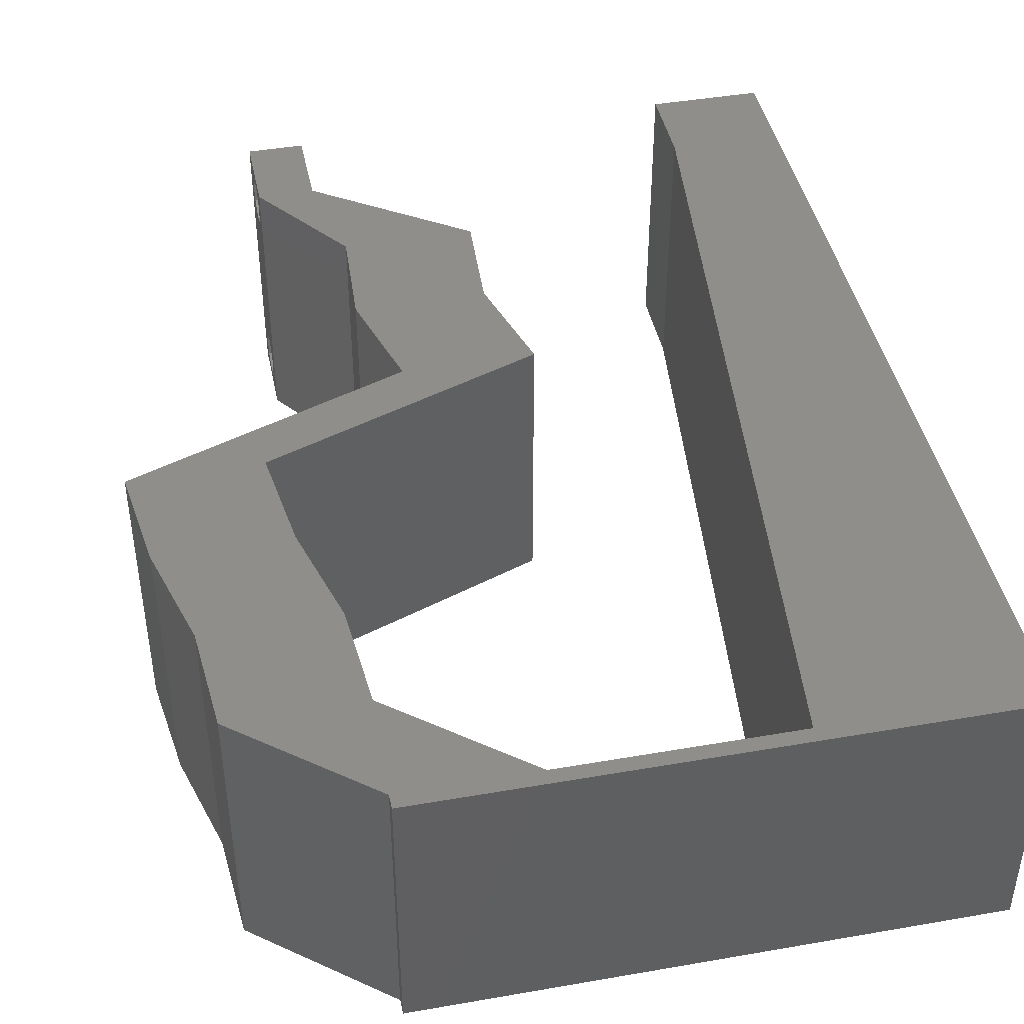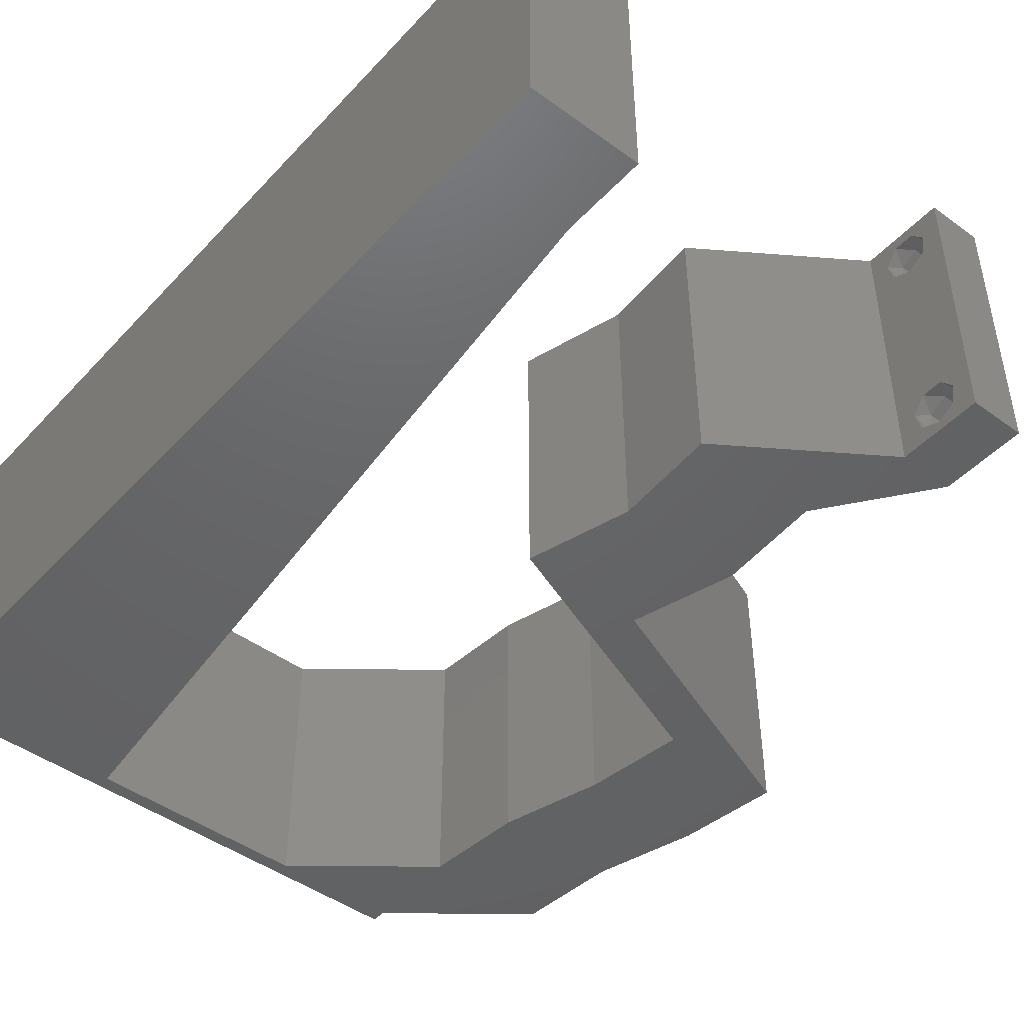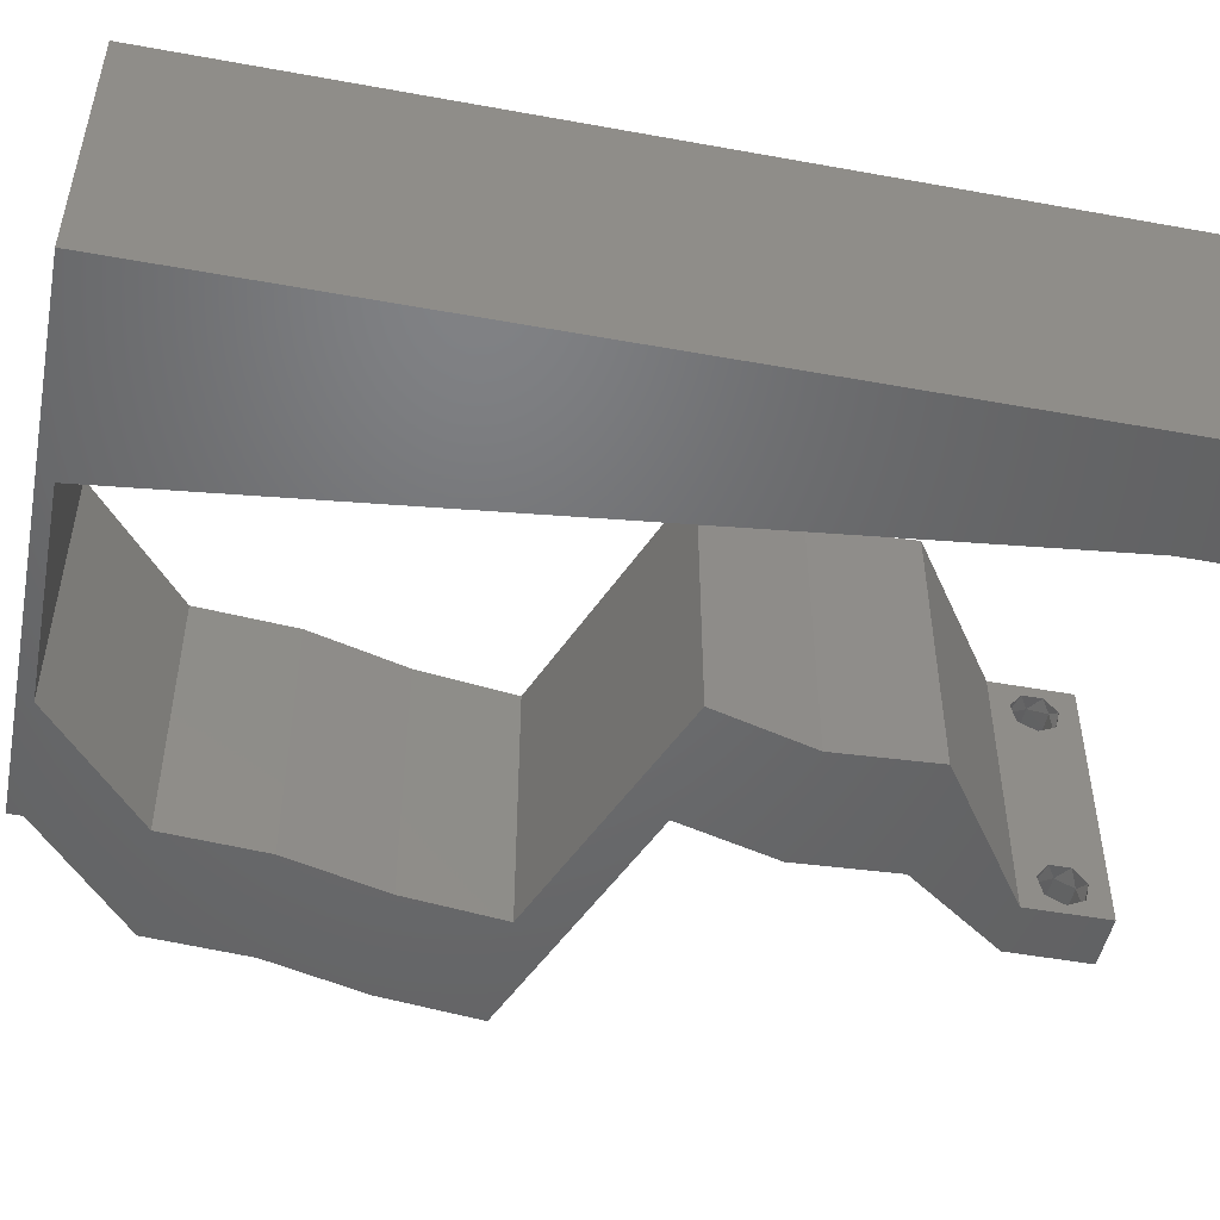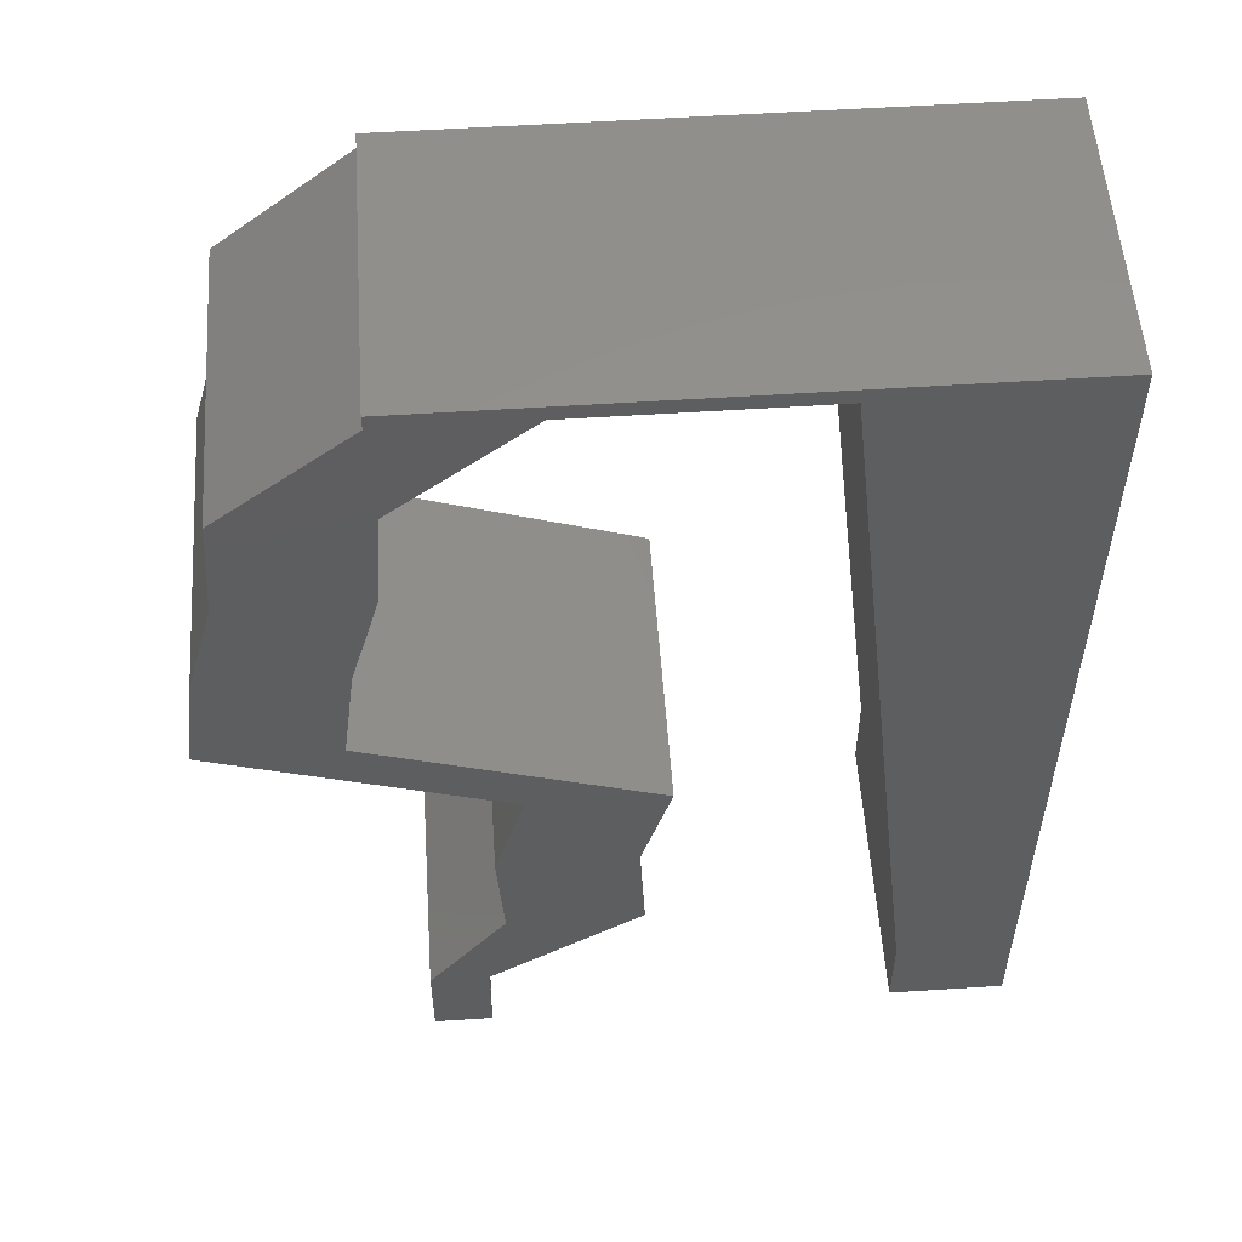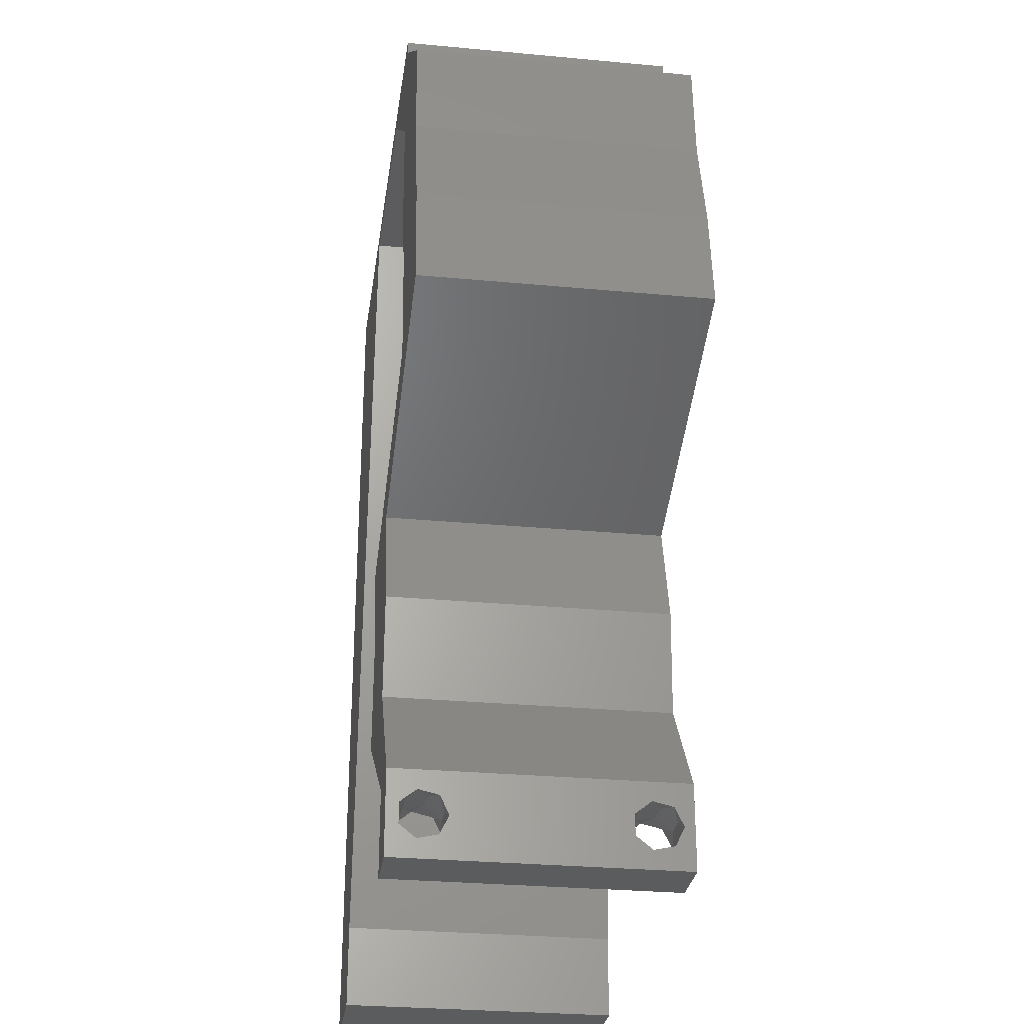
<metadata>
{"format":"stl","ext":"stl","renderer":"f3d","projection":"perspective","resolution":1024,"background":"white","views":[{"elev":43.4,"azim":168.4,"up":"+Z"},{"elev":-46.0,"azim":-39.9,"up":"+Z"},{"elev":-48.9,"azim":-101.4,"up":"+Z"},{"elev":54.6,"azim":176.0,"up":"+Y"},{"elev":-29.1,"azim":82.1,"up":"+Y"}]}
</metadata>
<code>
# stl→obj: 255 verts, 514 faces
v 0.04 -0.002262 0.003932
v 0.04 0 0.01
v 0.04 -0.006 0.01
v 0.04 -0.003 0.0159
v 0.04 -0.001671 0.00134
v 0.04 0 0
v 0.04 -0.001343 0.002778
v 0.04 -0.004657 0.002778
v 0.04 -0.006 0
v 0.04 -0.004329 0.00134
v 0.04 -0.003 0.0007
v 0.04 -0.004657 0.01798
v 0.04 -0.003738 0.01913
v 0.04 -0.006 0.02
v 0.04 -0.002262 0.01913
v 0.04 -0.001343 0.01798
v 0.04 0 0.02
v 0.04 -0.001671 0.01654
v 0.04 -0.004329 0.01654
v 0.04 -0.003738 0.003932
v 0.036 0 0.01
v 0.036 -0.002262 0.003932
v 0.036 -0.006 0.01
v 0.036 -0.003 0.0159
v 0.036 -0.001343 0.002778
v 0.036 0 0
v 0.036 -0.001671 0.00134
v 0.036 -0.004329 0.00134
v 0.036 -0.006 0
v 0.036 -0.004657 0.002778
v 0.036 -0.003 0.0007
v 0.036 0 0.02
v 0.036 -0.001343 0.01798
v 0.036 -0.002262 0.01913
v 0.036 -0.003738 0.01913
v 0.036 -0.004657 0.01798
v 0.036 -0.006 0.02
v 0.036 -0.004329 0.01654
v 0.036 -0.001671 0.01654
v 0.036 -0.003738 0.003932
v 0.008 0 0.02
v 0 0 0.02
v 0.004 -0.003 0.02
v 0 -0.006 0.02
v 0.008 -0.006 0.02
v 0.004173 0.005974 0.02
v 0.04896 0.0516 0.02
v 0.03974 0.0516 0.02
v 0.04459 0.0471 0.02
v 0.05156 0.03686 0.02
v 0.04233 0.03686 0.02
v 0.04743 0.03317 0.02
v 0.01 0.06 0.02
v 0 0.06 0.02
v 0.007434 0.05269 0.02
v 0.03068 0.003686 0.02
v 0.03459 0.007372 0.02
v 0.03006 0.01083 0.02
v 0.04519 0.04165 0.02
v 0.02536 0.007372 0.02
v 0.04331 0.02949 0.02
v 0 0.024 0.02
v 0 0.012 0.02
v 0.004918 0.01792 0.02
v 0.03502 0.01474 0.02
v 0 0.048 0.02
v 0.03292 0.02212 0.02
v 0.03017 0.01728 0.02
v 0.009359 0.01179 0.02
v 0.01072 0.02359 0.02
v 0.0237 0.02212 0.02
v 0.02579 0.01474 0.02
v 0.01343 0.04718 0.02
v 0.006423 0.04154 0.02
v 0.04953 0.04423 0.02
v 0.038 -0.003 0.02
v 0 0.036 0.02
v 0.005596 0.03 0.02
v 0.05253 0.02949 0.02
v 0.01208 0.03538 0.02
v 0.03532 0.002764 0.02
v 0.0403 0.04423 0.02
v 0.03077 0.05897 0.02
v 0.03 0.06 0.02
v 0.02278 0.05897 0.02
v 0.01479 0.05897 0.02
v 0.02 0.06 0.02
v 0.04 0.05897 0.02
v 0.04 0.06 0.02
v 0.04273 0.0258 0.02
v 0.0335 0.0258 0.02
v 0 -0.006 0.01
v 0 -0.003 0.015
v 0 0 0.01
v 0 -0.006 0
v 0 -0.003 0.005
v 0 0 0
v 0.004 -0.006 0.015
v 0.008 -0.006 0.01
v 0.004 -0.006 0.005
v 0.008 -0.006 0
v 0 0.048 0
v 0 0.051 0.0114
v 0 0.06 0
v 0 0.009 0.0114
v 0 0.06 0.01
v 0 0.036 0
v 0 0.03 0.01008
v 0 0.0415 0.01023
v 0 0.024 0
v 0 0.0185 0.01023
v 0 0.012 0
v 0 0.005337 0.005128
v 0.008 0 0
v 0.004 -0.003 0
v 0.004173 0.005974 0
v 0.04896 0.0516 0
v 0.04459 0.0471 0
v 0.03974 0.0516 0
v 0.05156 0.03686 0
v 0.04743 0.03317 0
v 0.04233 0.03686 0
v 0.01 0.06 0
v 0.007434 0.05269 0
v 0.03068 0.003686 0
v 0.03006 0.01083 0
v 0.03459 0.007372 0
v 0.04519 0.04165 0
v 0.02536 0.007372 0
v 0.04331 0.02949 0
v 0.004918 0.01792 0
v 0.03502 0.01474 0
v 0.03017 0.01728 0
v 0.03292 0.02212 0
v 0.009359 0.01179 0
v 0.01072 0.02359 0
v 0.0237 0.02212 0
v 0.02579 0.01474 0
v 0.01343 0.04718 0
v 0.006423 0.04154 0
v 0.04953 0.04423 0
v 0.038 -0.003 0
v 0.005596 0.03 0
v 0.05253 0.02949 0
v 0.01208 0.03538 0
v 0.03532 0.002764 0
v 0.0403 0.04423 0
v 0.03077 0.05897 0
v 0.02278 0.05897 0
v 0.03 0.06 0
v 0.02 0.06 0
v 0.01479 0.05897 0
v 0.04 0.06 0
v 0.04 0.05897 0
v 0.04273 0.0258 0
v 0.0335 0.0258 0
v 0.008 0 0.01
v 0.008 -0.003 0.015
v 0.008 -0.003 0.005
v 0.015 0.06 0.01134
v 0.025 0.06 0.008977
v 0.006575 0.06 0.007337
v 0.03344 0.06 0.01273
v 0.04 0.06 0.01
v 0.03407 0.06 0.005945
v 0.005798 0.06 0.01422
v 0.04 0.05897 0.01
v 0.04448 0.05529 0.005676
v 0.04448 0.05529 0.01427
v 0.04896 0.0516 0.01
v 0.04925 0.04792 0.015
v 0.04953 0.04423 0.01
v 0.04925 0.04792 0.005
v 0.05054 0.04054 0.015
v 0.05156 0.03686 0.01
v 0.05054 0.04054 0.005
v 0.05204 0.03317 0.015
v 0.05253 0.02949 0.01
v 0.05204 0.03317 0.005
v 0.04507 0.02668 0.01214
v 0.03974 0.02468 0.007368
v 0.03292 0.02212 0.01
v 0.04763 0.02764 0.005
v 0.03863 0.02426 0.01401
v 0.03397 0.01843 0.015
v 0.03502 0.01474 0.01
v 0.03397 0.01843 0.005
v 0.0348 0.01106 0.015
v 0.03459 0.007372 0.01
v 0.0348 0.01106 0.005
v 0.03729 0.003686 0.015
v 0.03729 0.003686 0.005
v 0.02536 0.007372 0.01
v 0.02558 0.01106 0.015
v 0.02579 0.01474 0.01
v 0.02558 0.01106 0.005
v 0.0237 0.02212 0.01
v 0.02474 0.01843 0.015
v 0.02474 0.01843 0.005
v 0.03116 0.02492 0.01214
v 0.03649 0.02692 0.007368
v 0.04331 0.02949 0.01
v 0.0286 0.02396 0.005
v 0.0376 0.02734 0.01401
v 0.04282 0.03317 0.015
v 0.04233 0.03686 0.01
v 0.04282 0.03317 0.005
v 0.04132 0.04054 0.015
v 0.0403 0.04423 0.01
v 0.04132 0.04054 0.005
v 0.04002 0.04792 0.015
v 0.03974 0.0516 0.01
v 0.04002 0.04792 0.005
v 0.03526 0.05529 0.005676
v 0.03526 0.05529 0.01427
v 0.03077 0.05897 0.01
v 0.02248 0.05897 0.007952
v 0.01479 0.05897 0.01
v 0.02003 0.05897 0.01437
v 0.02537 0.05897 0.01446
v 0.009019 0.008846 0.01148
v 0.01377 0.05013 0.01148
v 0.0114 0.02949 0.01
v 0.01009 0.01818 0.01025
v 0.0127 0.04079 0.01025
v 0.01417 0.05361 0.005
v 0.0385 -0.002262 0.01607
v 0.0375 -0.003738 0.01607
v 0.03712 -0.002262 0.01607
v 0.03888 -0.003738 0.01607
v 0.03873 -0.001671 0.01866
v 0.03727 -0.001343 0.01722
v 0.03875 -0.001343 0.01722
v 0.03727 -0.003 0.0193
v 0.03875 -0.003 0.0193
v 0.03725 -0.001671 0.01866
v 0.03802 -0.004336 0.01865
v 0.03915 -0.004329 0.01866
v 0.03873 -0.004657 0.01722
v 0.03725 -0.004657 0.01722
v 0.03686 -0.004326 0.01866
v 0.038 -0.003744 0.0008712
v 0.03727 -0.002262 0.0008684
v 0.03874 -0.002242 0.0008785
v 0.03914 -0.003734 0.0008667
v 0.03727 -0.004329 0.00346
v 0.03873 -0.003 0.0041
v 0.03875 -0.004329 0.00346
v 0.03873 -0.001343 0.002022
v 0.03727 -0.001671 0.00346
v 0.03725 -0.001343 0.002022
v 0.03875 -0.001671 0.00346
v 0.03725 -0.003 0.0041
v 0.03739 -0.004655 0.002013
v 0.03882 -0.004657 0.002022
f 1 2 3
f 2 4 3
f 5 6 7
f 8 9 10
f 10 9 11
f 11 6 5
f 12 13 14
f 15 16 17
f 14 15 17
f 13 15 14
f 9 6 11
f 17 18 2
f 16 18 17
f 3 19 14
f 19 12 14
f 6 2 7
f 3 9 8
f 2 18 4
f 4 19 3
f 7 2 1
f 20 3 8
f 1 3 20
f 21 22 23
f 23 24 21
f 25 26 27
f 28 29 30
f 31 29 28
f 27 26 31
f 32 33 34
f 35 36 37
f 34 37 32
f 37 36 38
f 35 37 34
f 26 29 31
f 37 38 23
f 39 32 21
f 39 33 32
f 29 23 30
f 21 26 25
f 23 38 24
f 21 24 39
f 30 23 40
f 23 22 40
f 25 22 21
f 41 42 43
f 44 45 43
f 42 41 46
f 47 48 49
f 50 51 52
f 53 54 55
f 56 57 58
f 51 50 59
f 60 56 58
f 51 61 52
f 62 63 64
f 57 65 58
f 54 66 55
f 65 67 68
f 69 70 64
f 71 72 68
f 73 55 74
f 50 75 59
f 55 66 74
f 72 60 58
f 69 63 46
f 37 14 76
f 77 62 78
f 79 50 52
f 58 65 68
f 70 80 78
f 45 41 43
f 42 44 43
f 75 47 49
f 57 56 81
f 82 51 59
f 78 80 74
f 70 62 64
f 77 78 74
f 72 58 68
f 48 82 49
f 17 32 76
f 63 69 64
f 66 77 74
f 80 73 74
f 62 70 78
f 75 49 59
f 49 82 59
f 63 42 46
f 61 79 52
f 14 17 76
f 32 17 81
f 32 37 76
f 56 32 81
f 83 84 85
f 86 87 53
f 87 86 85
f 41 69 46
f 84 87 85
f 83 88 89
f 84 83 89
f 88 48 47
f 83 48 88
f 90 79 61
f 67 91 71
f 67 71 68
f 90 91 67
f 17 57 81
f 91 90 61
f 86 53 55
f 73 86 55
f 92 93 94
f 42 93 44
f 95 96 97
f 94 96 92
f 44 93 92
f 94 93 42
f 92 96 95
f 97 96 94
f 45 98 99
f 92 98 44
f 95 100 92
f 99 100 101
f 44 98 45
f 99 98 92
f 101 100 95
f 92 100 99
f 102 103 104
f 42 105 94
f 106 103 54
f 63 105 42
f 54 103 66
f 107 108 109
f 110 108 107
f 77 108 62
f 109 108 77
f 62 111 63
f 112 111 110
f 111 108 110
f 62 108 111
f 66 109 77
f 107 109 102
f 97 113 112
f 112 105 111
f 109 103 102
f 112 113 105
f 111 105 63
f 66 103 109
f 94 113 97
f 105 113 94
f 104 103 106
f 114 115 97
f 95 115 101
f 97 116 114
f 117 118 119
f 120 121 122
f 123 124 104
f 125 126 127
f 122 128 120
f 129 126 125
f 122 121 130
f 110 131 112
f 127 126 132
f 104 124 102
f 132 133 134
f 135 131 136
f 137 133 138
f 139 140 124
f 120 128 141
f 124 140 102
f 138 126 129
f 135 116 112
f 29 142 9
f 107 143 110
f 144 121 120
f 126 133 132
f 136 143 145
f 101 115 114
f 97 115 95
f 141 118 117
f 127 146 125
f 147 128 122
f 143 140 145
f 136 131 110
f 107 140 143
f 138 133 126
f 119 118 147
f 6 142 26
f 112 131 135
f 102 140 107
f 145 140 139
f 110 143 136
f 141 128 118
f 118 128 147
f 112 116 97
f 130 121 144
f 9 142 6
f 26 146 6
f 26 142 29
f 125 146 26
f 148 149 150
f 123 151 152
f 151 149 152
f 114 116 135
f 150 149 151
f 148 153 154
f 150 153 148
f 119 154 117
f 148 154 119
f 155 130 144
f 134 137 156
f 134 133 137
f 156 155 134
f 6 146 127
f 156 130 155
f 152 124 123
f 139 124 152
f 157 158 99
f 45 158 41
f 114 159 101
f 99 159 157
f 41 158 157
f 99 158 45
f 101 159 99
f 157 159 114
f 123 160 151
f 84 161 87
f 160 161 151
f 87 161 160
f 123 162 160
f 84 163 161
f 151 161 150
f 87 160 53
f 104 162 123
f 106 162 104
f 89 163 84
f 164 163 89
f 161 165 150
f 160 166 53
f 163 165 161
f 162 166 160
f 150 165 153
f 153 165 164
f 54 166 106
f 53 166 54
f 106 166 162
f 164 165 163
f 164 89 88
f 88 167 164
f 154 153 164
f 164 167 154
f 154 168 117
f 47 169 88
f 170 168 169
f 88 169 167
f 170 169 47
f 169 168 167
f 167 168 154
f 117 168 170
f 75 171 47
f 170 171 172
f 117 173 141
f 172 173 170
f 47 171 170
f 172 171 75
f 170 173 117
f 141 173 172
f 75 174 172
f 175 174 50
f 172 176 141
f 120 176 175
f 50 174 75
f 172 174 175
f 141 176 120
f 175 176 172
f 50 177 175
f 178 177 79
f 144 179 178
f 175 179 120
f 175 177 178
f 79 177 50
f 120 179 144
f 178 179 175
f 79 180 178
f 90 180 79
f 155 181 134
f 134 181 182
f 144 183 155
f 67 184 90
f 182 184 67
f 178 183 144
f 155 183 181
f 181 183 180
f 184 180 90
f 180 183 178
f 184 181 180
f 182 181 184
f 67 185 182
f 186 185 65
f 132 187 186
f 182 187 134
f 65 185 67
f 182 185 186
f 186 187 182
f 134 187 132
f 57 188 65
f 186 188 189
f 132 190 127
f 189 190 186
f 65 188 186
f 189 188 57
f 186 190 132
f 127 190 189
f 57 191 189
f 2 191 17
f 189 192 127
f 6 192 2
f 17 191 57
f 189 191 2
f 127 192 6
f 2 192 189
f 3 14 37
f 37 23 3
f 29 9 3
f 3 23 29
f 56 193 21
f 21 193 125
f 21 32 56
f 60 193 56
f 125 26 21
f 125 193 129
f 193 194 195
f 72 194 60
f 129 196 138
f 195 196 193
f 60 194 193
f 195 194 72
f 193 196 129
f 138 196 195
f 197 198 71
f 72 198 195
f 195 199 138
f 137 199 197
f 71 198 72
f 195 198 197
f 197 199 195
f 138 199 137
f 71 200 197
f 91 200 71
f 156 201 130
f 130 201 202
f 137 203 156
f 61 204 91
f 202 204 61
f 197 203 137
f 156 203 201
f 201 203 200
f 204 200 91
f 200 203 197
f 204 201 200
f 202 201 204
f 61 205 202
f 206 205 51
f 202 207 130
f 122 207 206
f 51 205 61
f 202 205 206
f 206 207 202
f 130 207 122
f 51 208 206
f 209 208 82
f 147 210 209
f 206 210 122
f 82 208 51
f 206 208 209
f 122 210 147
f 209 210 206
f 209 211 212
f 48 211 82
f 147 213 119
f 212 213 209
f 82 211 209
f 212 211 48
f 209 213 147
f 119 213 212
f 119 214 148
f 83 215 48
f 216 214 215
f 48 215 212
f 216 215 83
f 215 214 212
f 212 214 119
f 148 214 216
f 148 217 149
f 149 217 152
f 216 217 148
f 152 217 218
f 218 219 86
f 83 220 216
f 85 220 83
f 86 219 85
f 216 220 217
f 218 217 219
f 217 220 219
f 219 220 85
f 135 221 114
f 157 221 41
f 86 222 218
f 41 221 69
f 73 222 86
f 223 224 136
f 70 224 223
f 80 225 73
f 139 225 145
f 70 223 80
f 223 225 80
f 69 224 70
f 145 223 136
f 145 225 223
f 136 224 135
f 152 226 139
f 139 222 225
f 224 221 135
f 139 226 222
f 225 222 73
f 69 221 224
f 218 226 152
f 222 226 218
f 114 221 157
f 24 4 227
f 4 24 228
f 24 227 229
f 4 228 230
f 231 232 233
f 234 231 235
f 232 231 236
f 231 234 236
f 237 234 235
f 237 235 238
f 232 227 233
f 239 228 240
f 234 237 241
f 227 232 229
f 228 239 230
f 239 240 237
f 16 15 231
f 35 34 234
f 33 39 232
f 12 19 239
f 16 231 233
f 231 15 235
f 33 232 236
f 234 34 236
f 15 13 235
f 38 36 240
f 18 16 233
f 34 33 236
f 228 38 240
f 227 18 233
f 239 237 238
f 237 240 241
f 12 239 238
f 35 234 241
f 240 36 241
f 239 19 230
f 232 39 229
f 235 13 238
f 24 38 228
f 4 18 227
f 19 4 230
f 39 24 229
f 36 35 241
f 13 12 238
f 11 31 242
f 31 11 243
f 243 11 244
f 11 242 245
f 246 247 248
f 249 250 251
f 250 249 252
f 247 246 253
f 247 250 252
f 250 247 253
f 243 249 251
f 249 243 244
f 242 28 254
f 246 248 254
f 254 248 255
f 31 28 242
f 28 30 254
f 30 246 254
f 22 25 250
f 1 20 247
f 5 7 249
f 30 40 246
f 247 20 248
f 250 25 251
f 22 250 253
f 1 247 252
f 249 7 252
f 246 40 253
f 20 8 248
f 25 27 251
f 40 22 253
f 7 1 252
f 27 31 243
f 27 243 251
f 242 254 255
f 248 8 255
f 8 10 255
f 5 249 244
f 242 255 245
f 255 10 245
f 11 5 244
f 10 11 245

</code>
